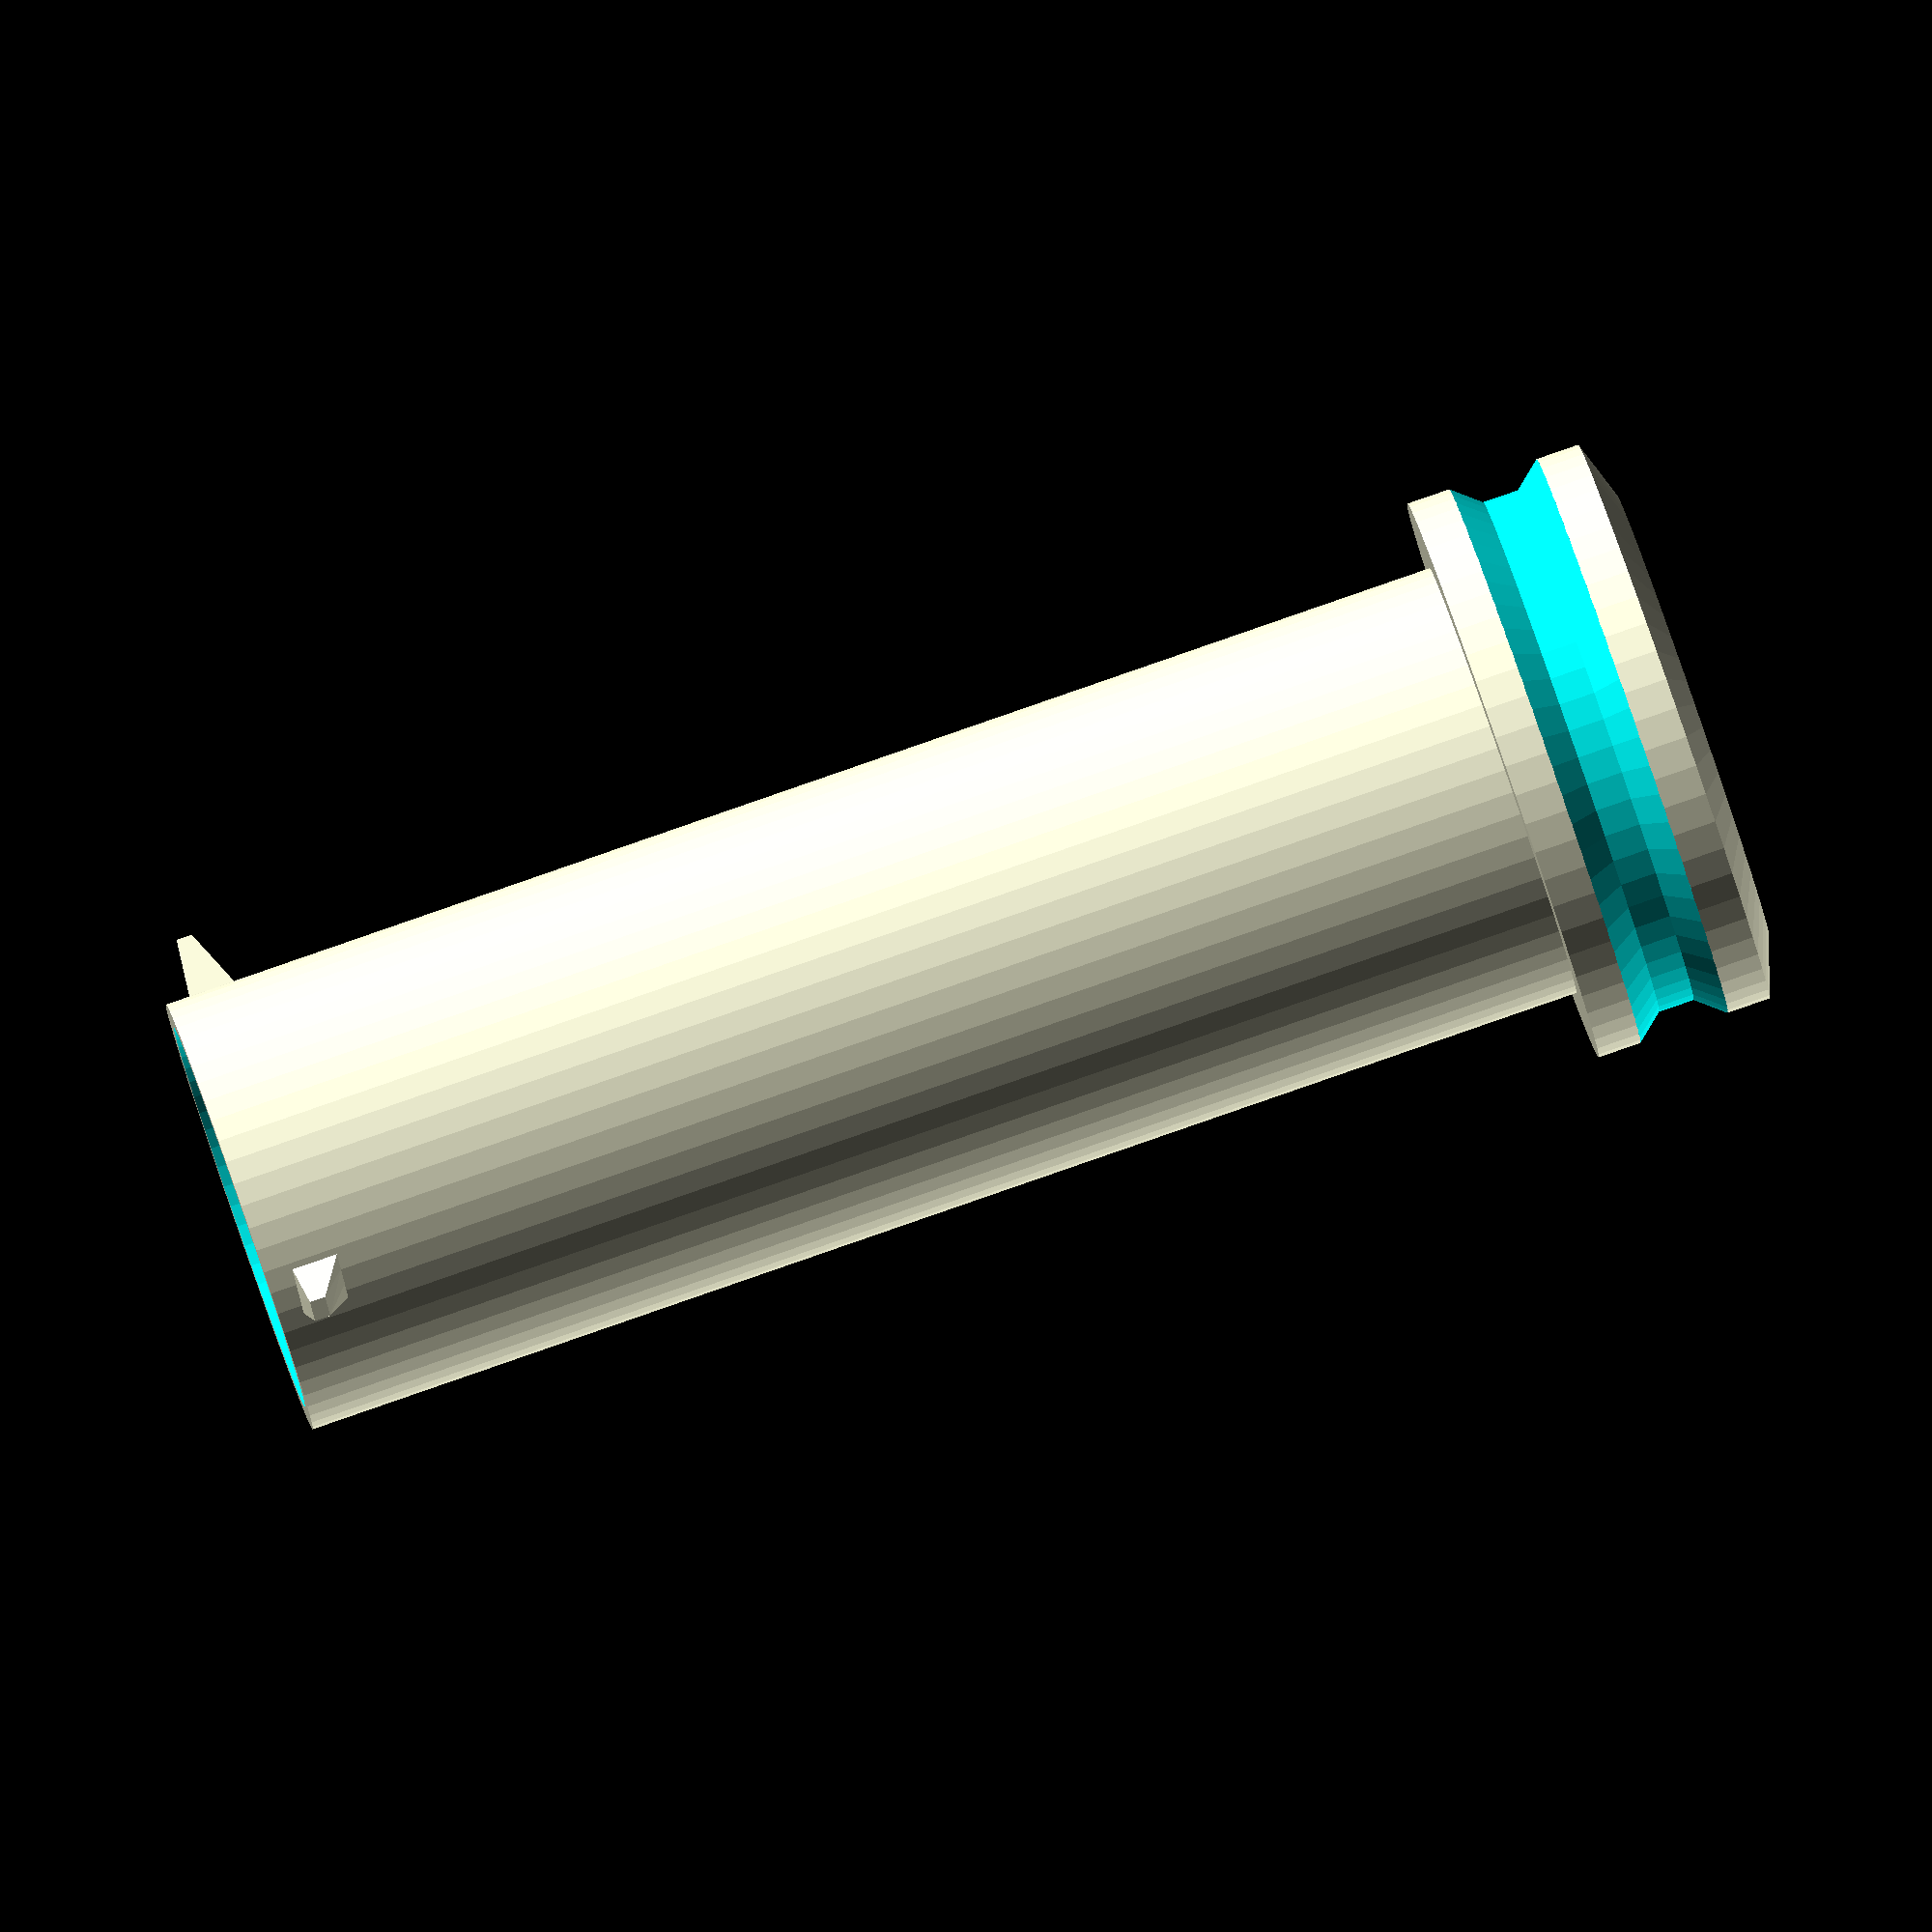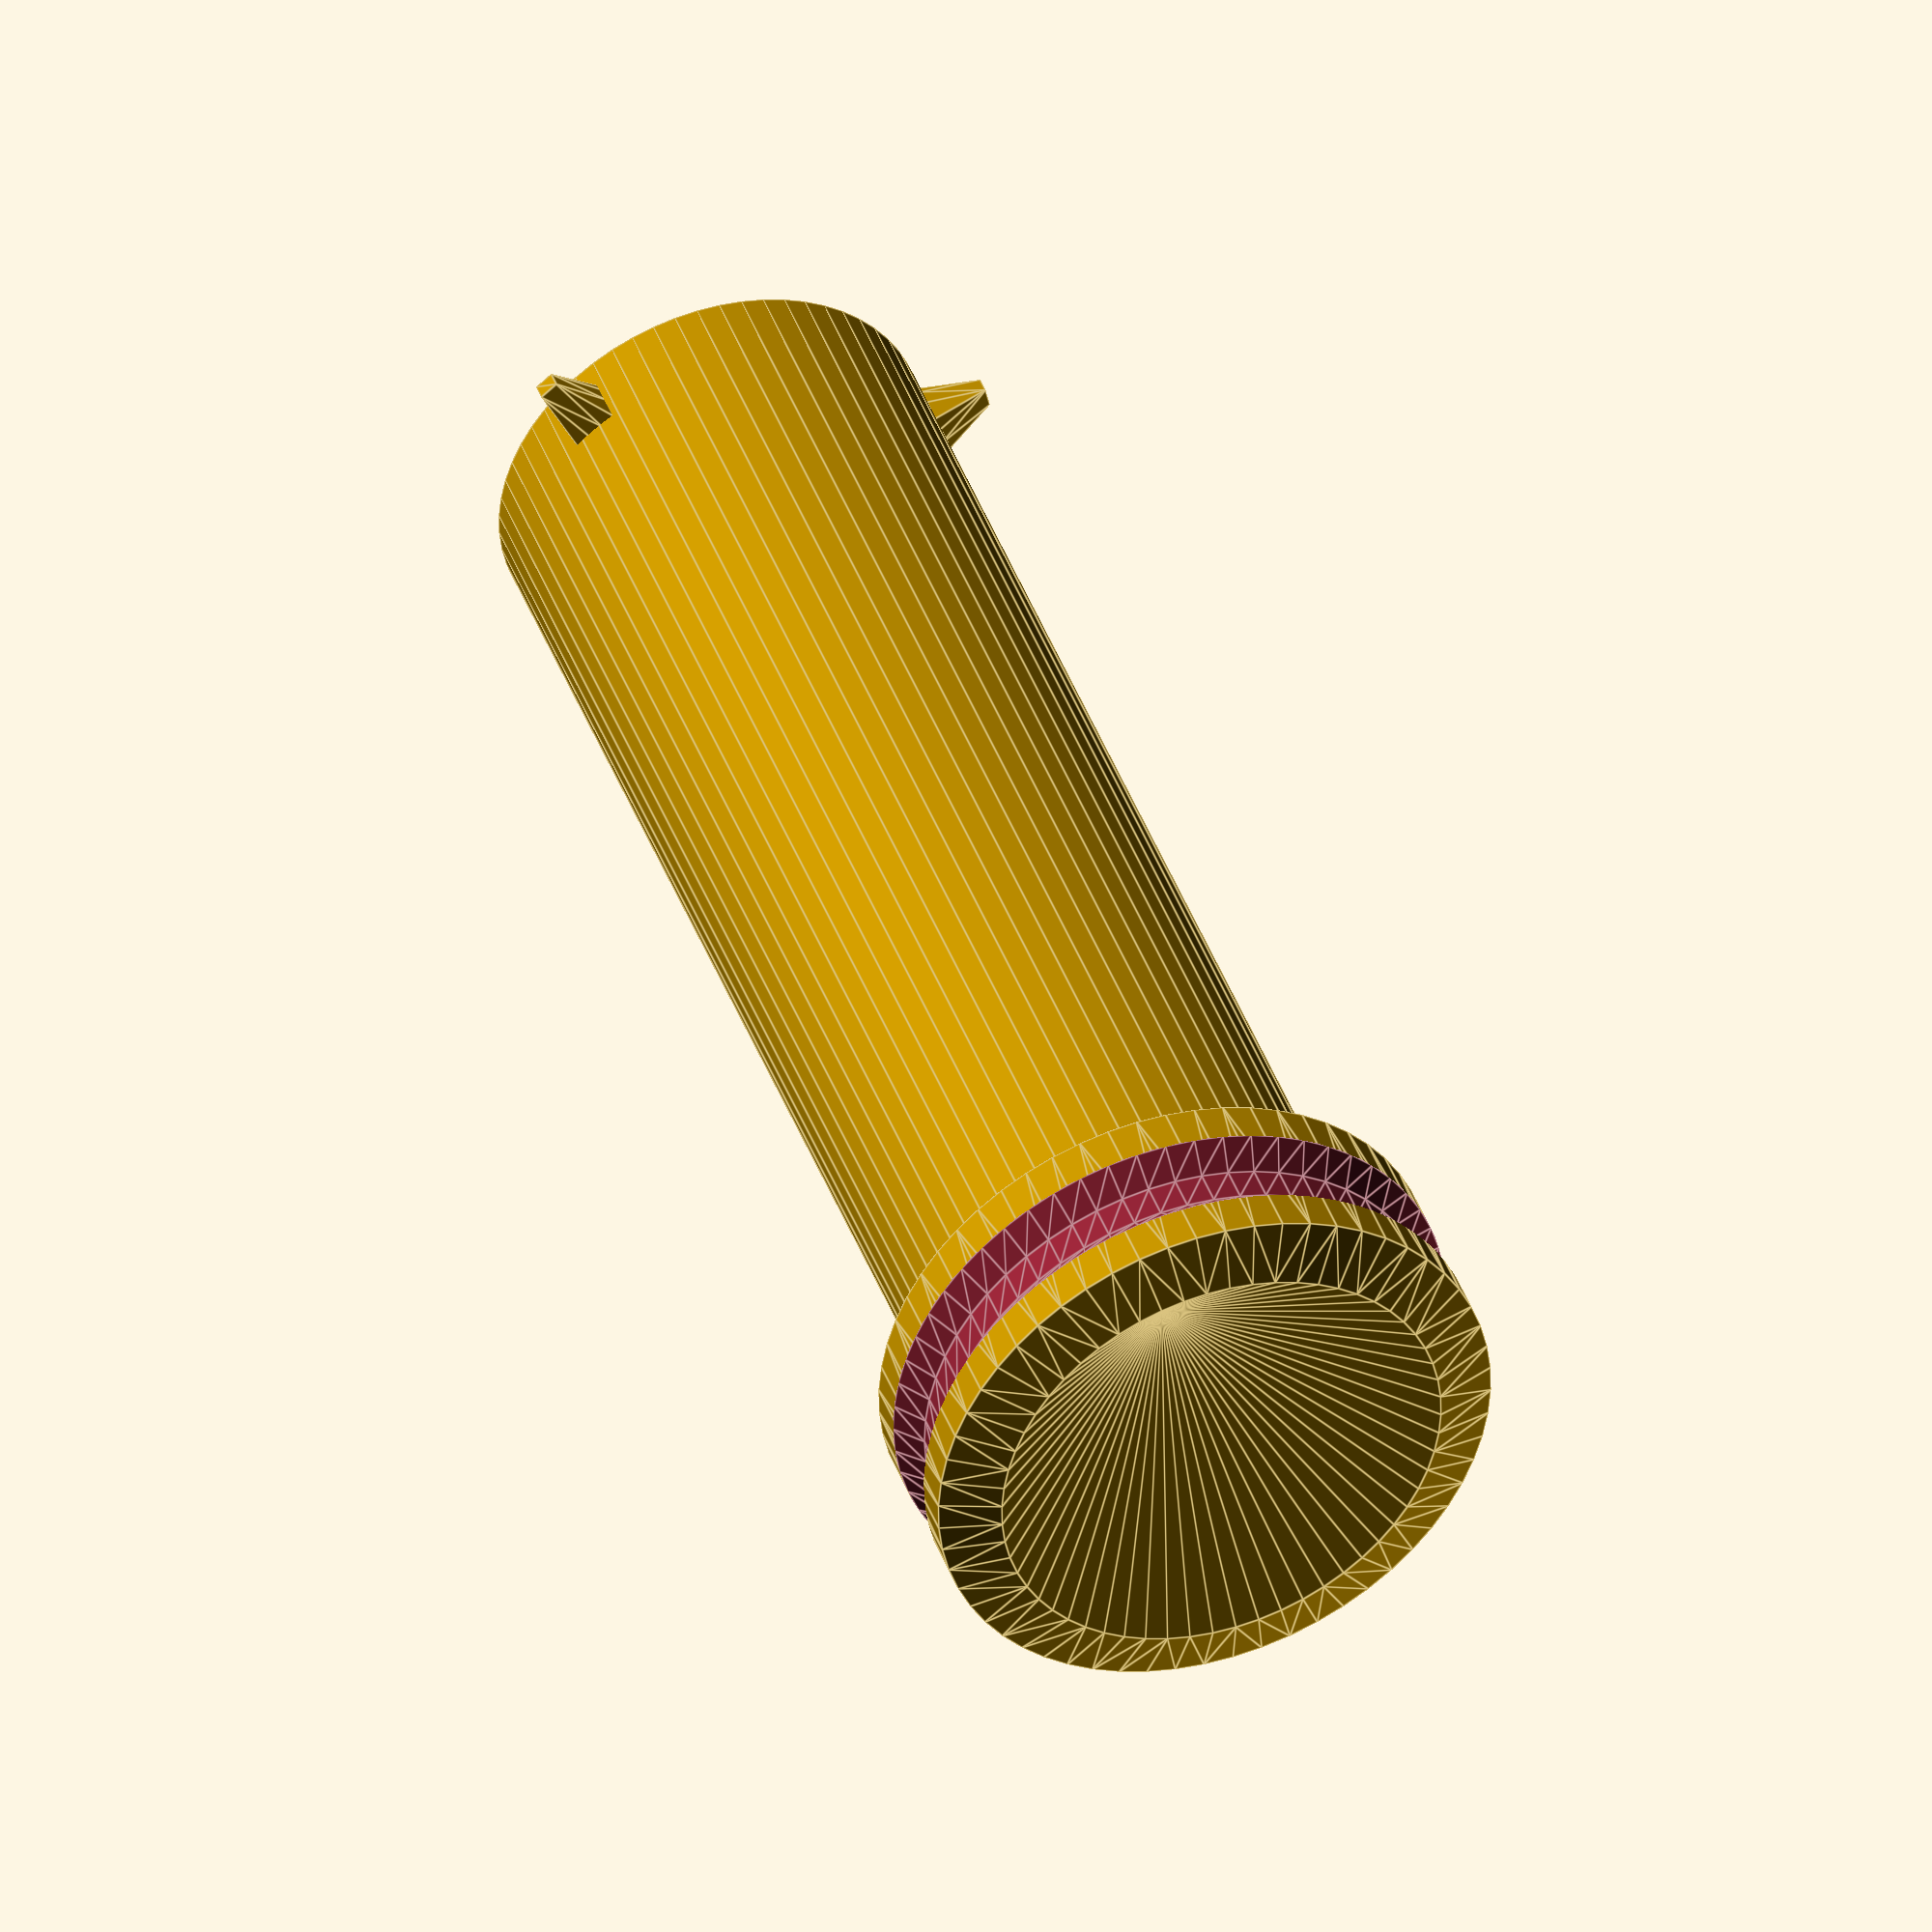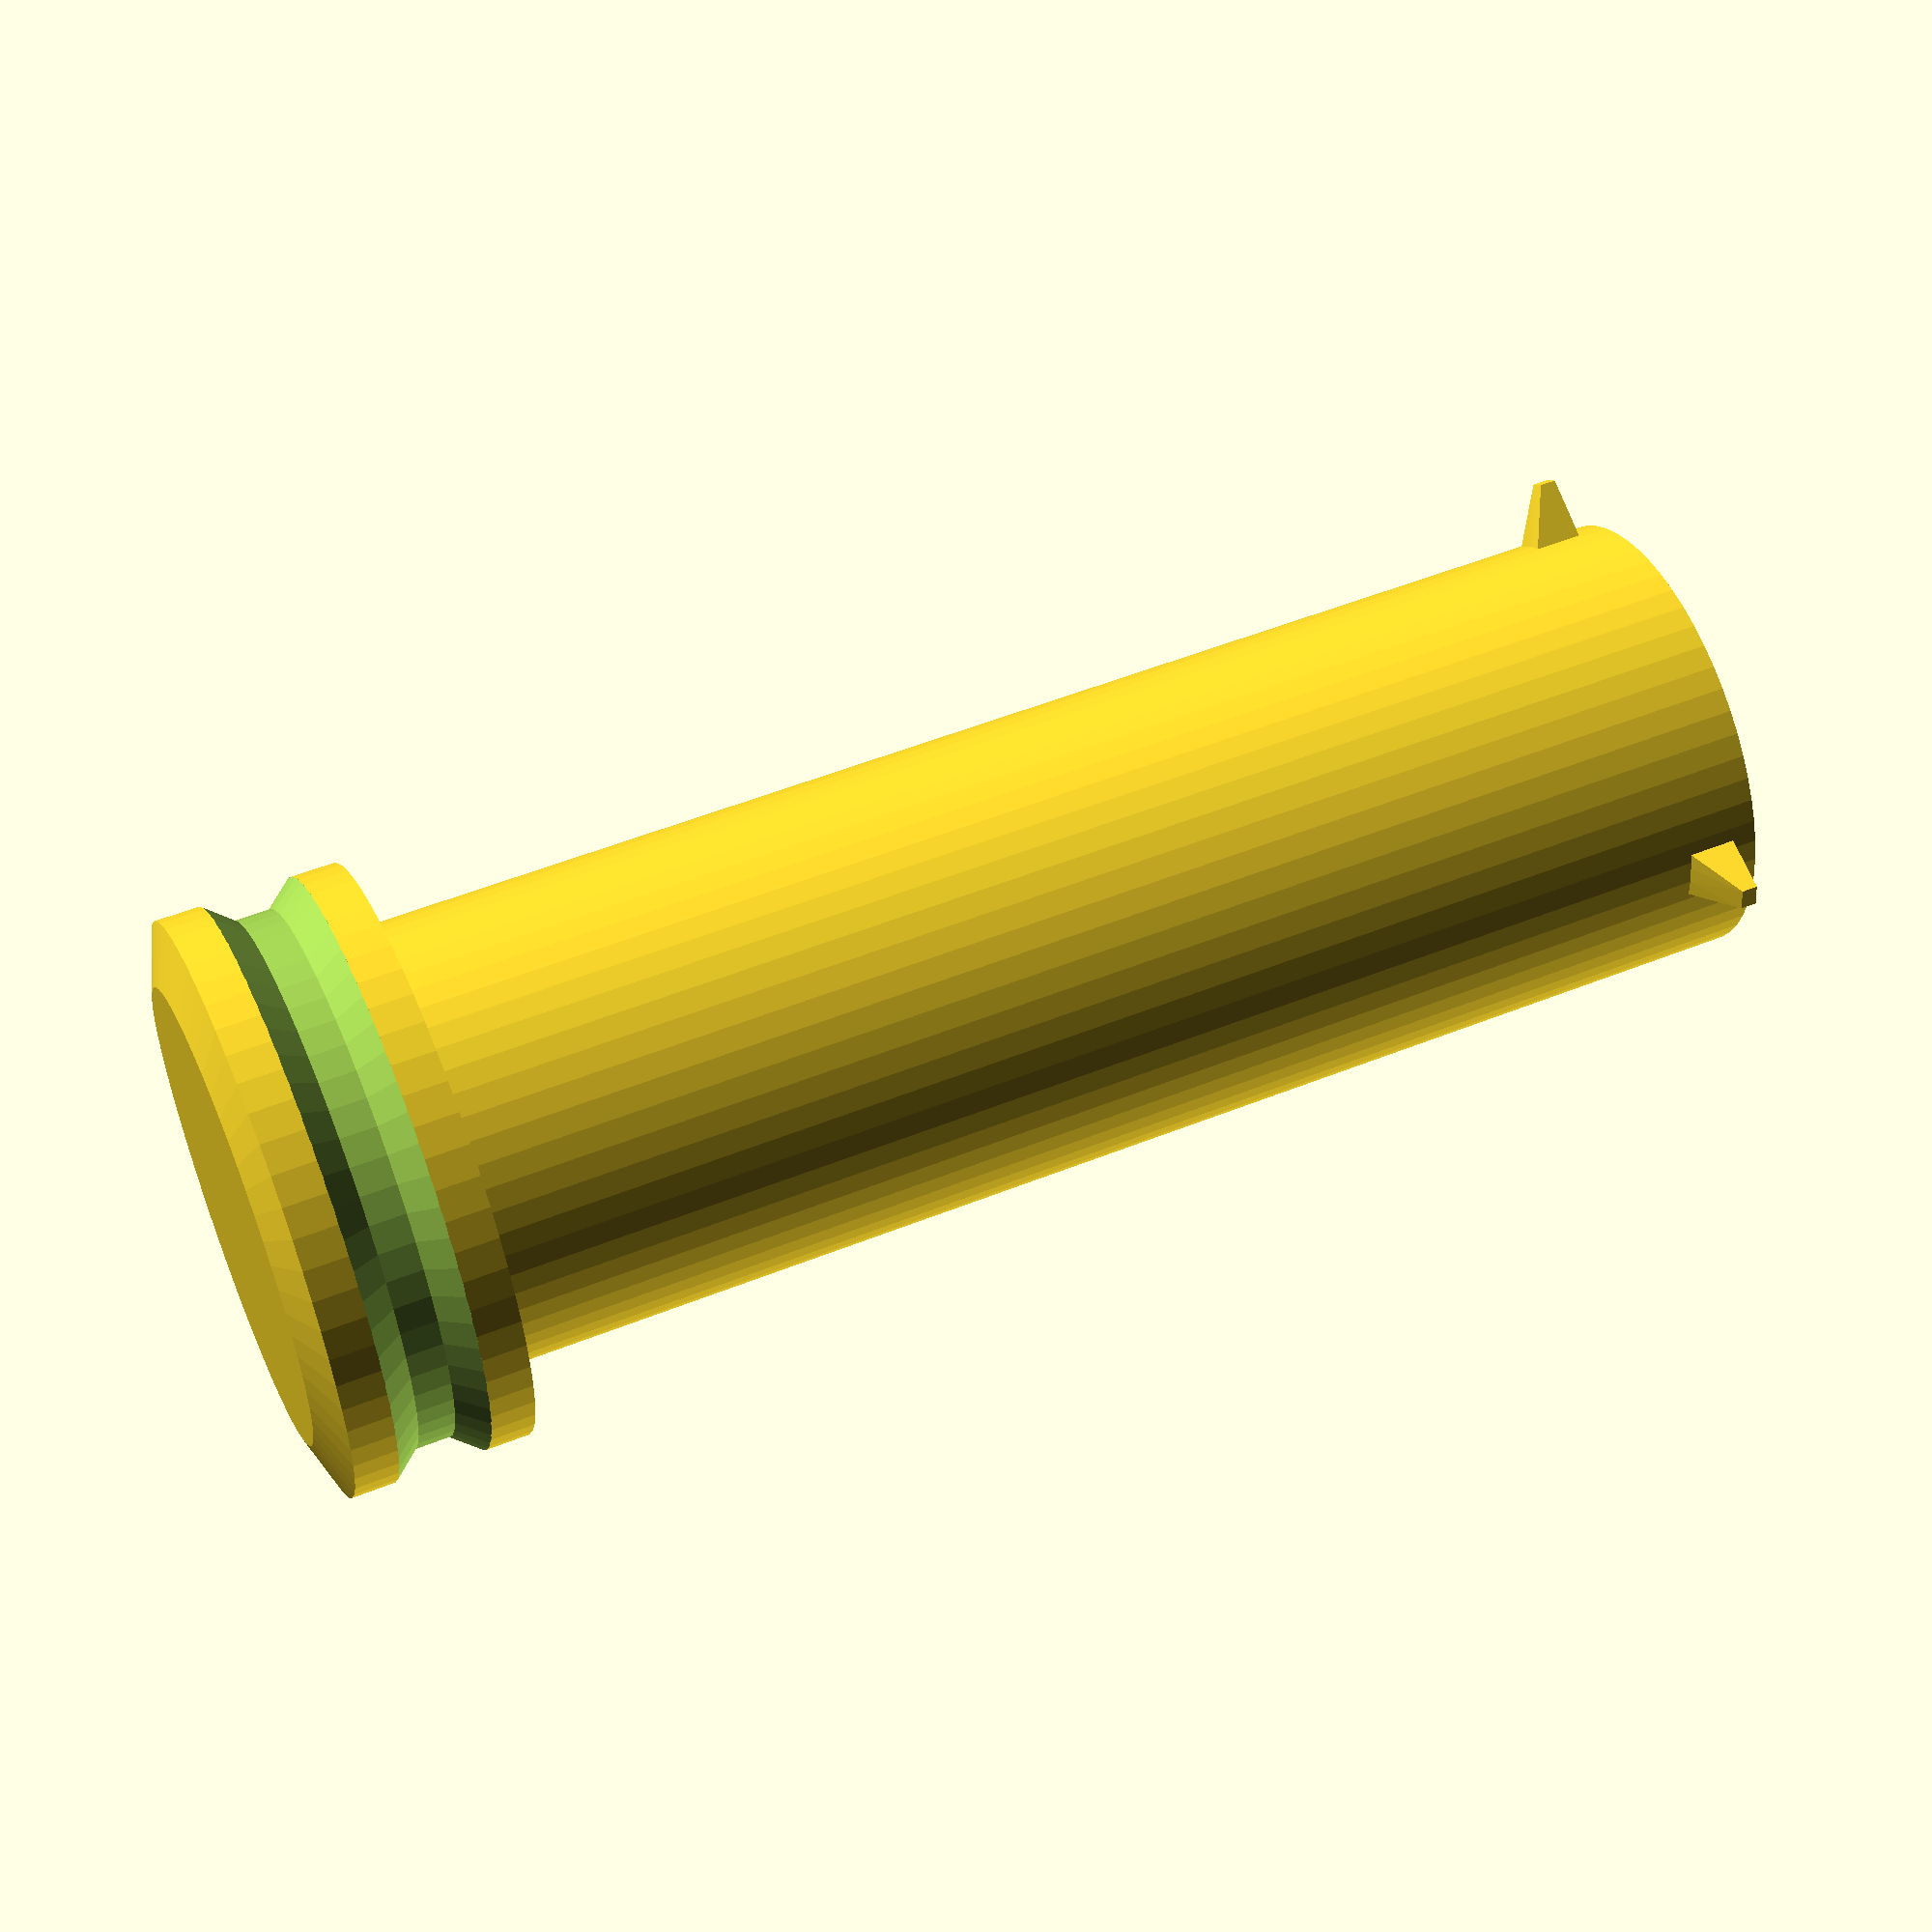
<openscad>
// Puzzlebox by RevK, @TheRealRevK www.me.uk
// Thingiverse examples and instructions https://www.thingiverse.com/thing:2410748
// GitHub source https://github.com/revk/PuzzleBox
// Get new random custom maze gift boxes from https://www.me.uk/puzzlebox
// Created 2022-12-21T06:03:58Z 2001:700:710:aa:8000:0:4:2
// Total parts: m=4
// Part to make: n=1
// Maze on inside (hard): i
// Nubs: N=3
// Helix: H=3
// Base height: b=10
// Core diameter for content: c=20
// Core height for content: h=75
// Base thickness: B=1.6
// Base gap (Z clearance): G=0.4
// Wall thickness: w=1.2
// Maze thickness: t=3
// Maze spacing: z=4
// Maze top margin: M=1
// Maze complexity: X=5
// Thickness of park ridge to click closed: p=0.7
// General X/Y clearance: g=0.4
// Number of outer sides: s=7
// Outer rounding on ends: r=2
// Grip depth: R=1.333333
// Text has diagonal edges (very slow): Z
// Scale side text (i.e. if too long): T=1
// Extra clearance on radius for nub: y=0.1
// Extra clearance on height of nub: Z=0.2
module cuttext(){translate([0,0,-1000])minkowski(){rotate([0,0,22.5])cylinder(h=0,d1=0,d2=0,$fn=8);linear_extrude(height=1000,convexity=10)mirror([1,0,0])children();}}
module outer(h,r){e=2000;minkowski(){cylinder(r1=0,r2=e,h=e,$fn=24);cylinder(h=h-e,r=r,$fn=7);}}
scale(0.001){
// Part 1 (10.00mm to 11.20mm and 14.60mm/14.60mm base)
translate([14600,14600,0])
rotate([0,0,25.714286]){
difference(){union(){difference(){
translate([0,0,400])cylinder(r=11200,h=76200,$fn=60);translate([0,0,1600])cylinder(r=10000,h=76600,$fn=60);
}
difference(){
hull(){cylinder(r=11600,h=10000,$fn=60);translate([0,0,1000])cylinder(r=14600,h=9000,$fn=60);}
translate([0,0,1600])cylinder(r=10400,h=76600,$fn=60);
}
}
rotate([0,0,3.000000])translate([0,0,5500])rotate_extrude(convexity=10,$fn=60)translate([15933,0,0])circle(r=2667,$fn=9);
}
rotate([0,0,298.000000])for(a=[0:120.000000:359])rotate([0,0,a])polyhedron(points=[[-1243,11030,72823],[-415,11092,72874],[415,11092,72926],[1243,11030,72977],[-1243,11030,74123],[-527,14090,74174],[527,14090,74226],[1243,11030,74277],[-1243,11030,74923],[-527,14090,74974],[527,14090,75026],[1243,11030,75077],[-1243,11030,75223],[-415,11092,75274],[415,11092,75326],[1243,11030,75377],[-1209,10732,72823],[-404,10792,72874],[404,10792,72926],[1209,10732,72977],[-1209,10732,74123],[-404,10792,74174],[404,10792,74226],[1209,10732,74277],[-1209,10732,74923],[-404,10792,74974],[404,10792,75026],[1209,10732,75077],[-1209,10732,75223],[-404,10792,75274],[404,10792,75326],[1209,10732,75377],],faces=[[20,21,17],[20,17,16],[21,22,18],[21,18,17],[22,23,19],[22,19,18],[24,25,21],[24,21,20],[25,26,22],[25,22,21],[26,27,23],[26,23,22],[28,29,25],[28,25,24],[29,30,26],[29,26,25],[30,31,27],[30,27,26],[4,20,16],[4,16,0],[23,7,3],[23,3,19],[8,24,20],[8,20,4],[27,11,7],[27,7,23],[12,28,24],[12,24,8],[31,15,11],[31,11,27],[28,12,13],[28,13,29],[0,16,17],[0,17,1],[29,13,14],[29,14,30],[1,17,18],[1,18,2],[30,14,15],[30,15,31],[2,18,19],[2,19,3],[0,1,5],[0,5,4],[4,5,9],[4,9,8],[8,9,12],[9,13,12],[1,2,6],[1,6,5],[5,6,10],[5,10,9],[9,10,14],[9,14,13],[2,3,6],[3,7,6],[6,7,11],[6,11,10],[10,11,15],[10,15,14],]);
}
}

</openscad>
<views>
elev=274.2 azim=231.3 roll=70.9 proj=o view=solid
elev=137.0 azim=65.5 roll=19.4 proj=o view=edges
elev=307.5 azim=7.1 roll=246.7 proj=p view=wireframe
</views>
